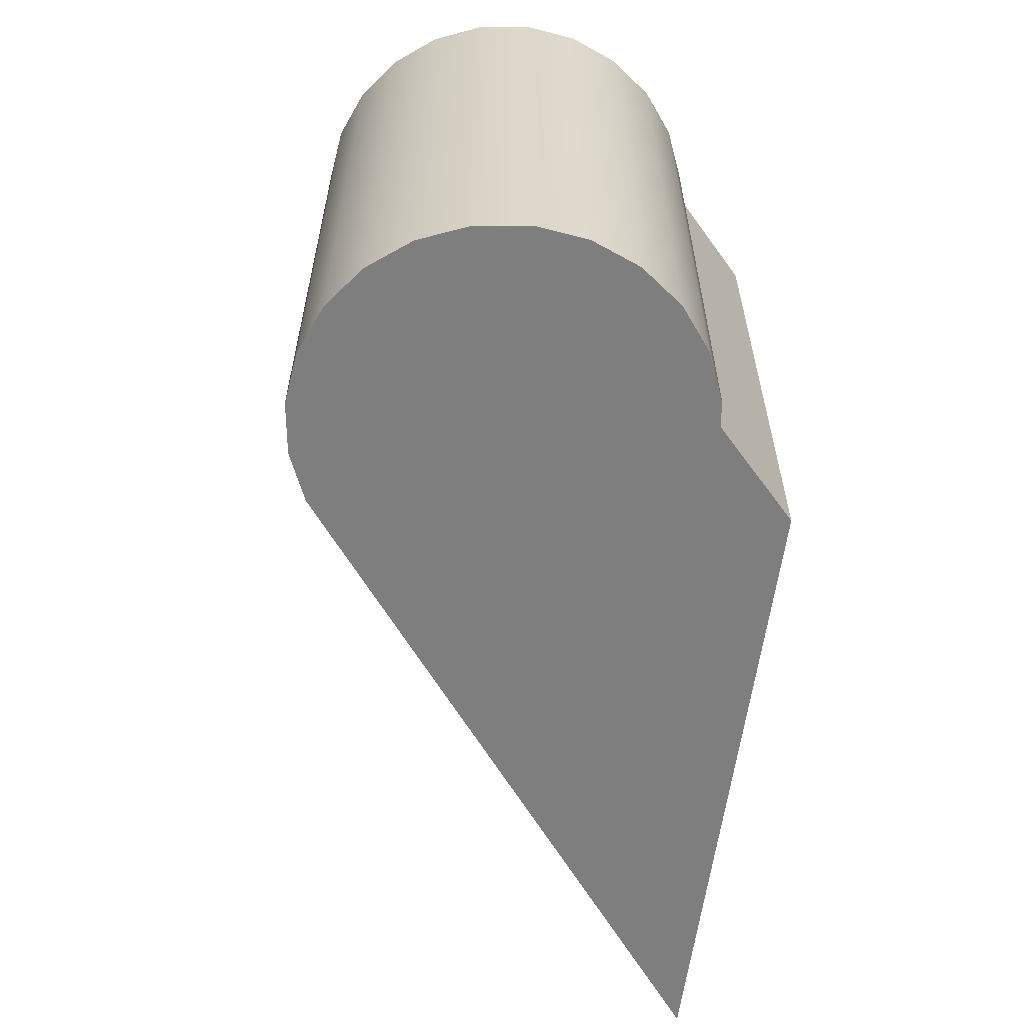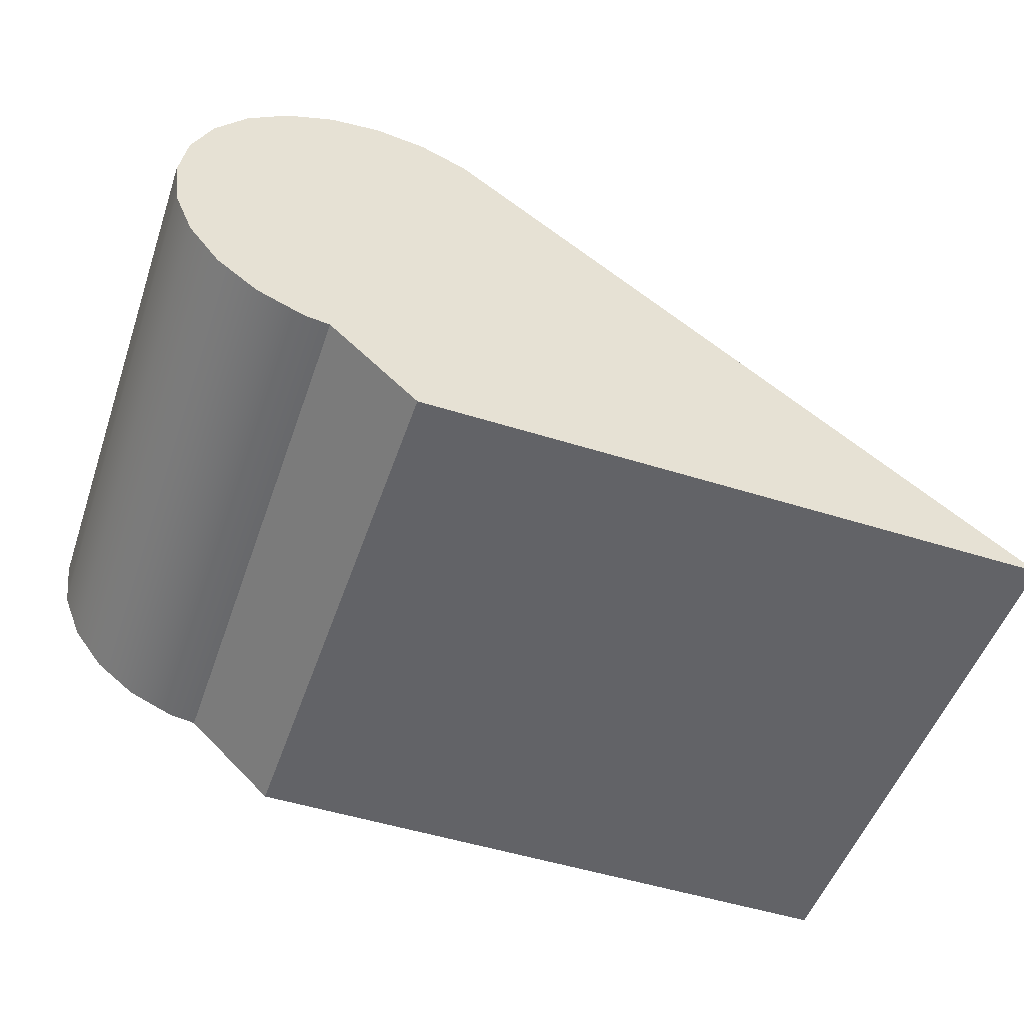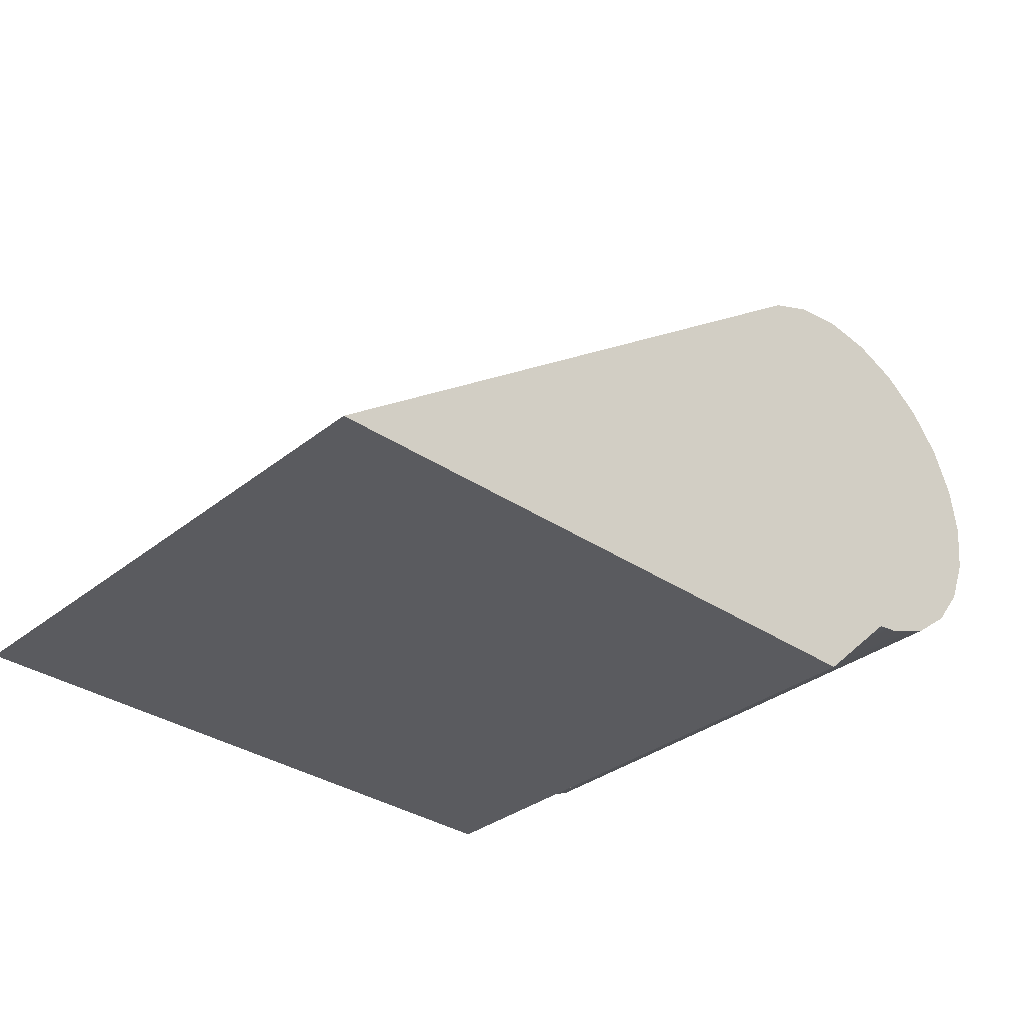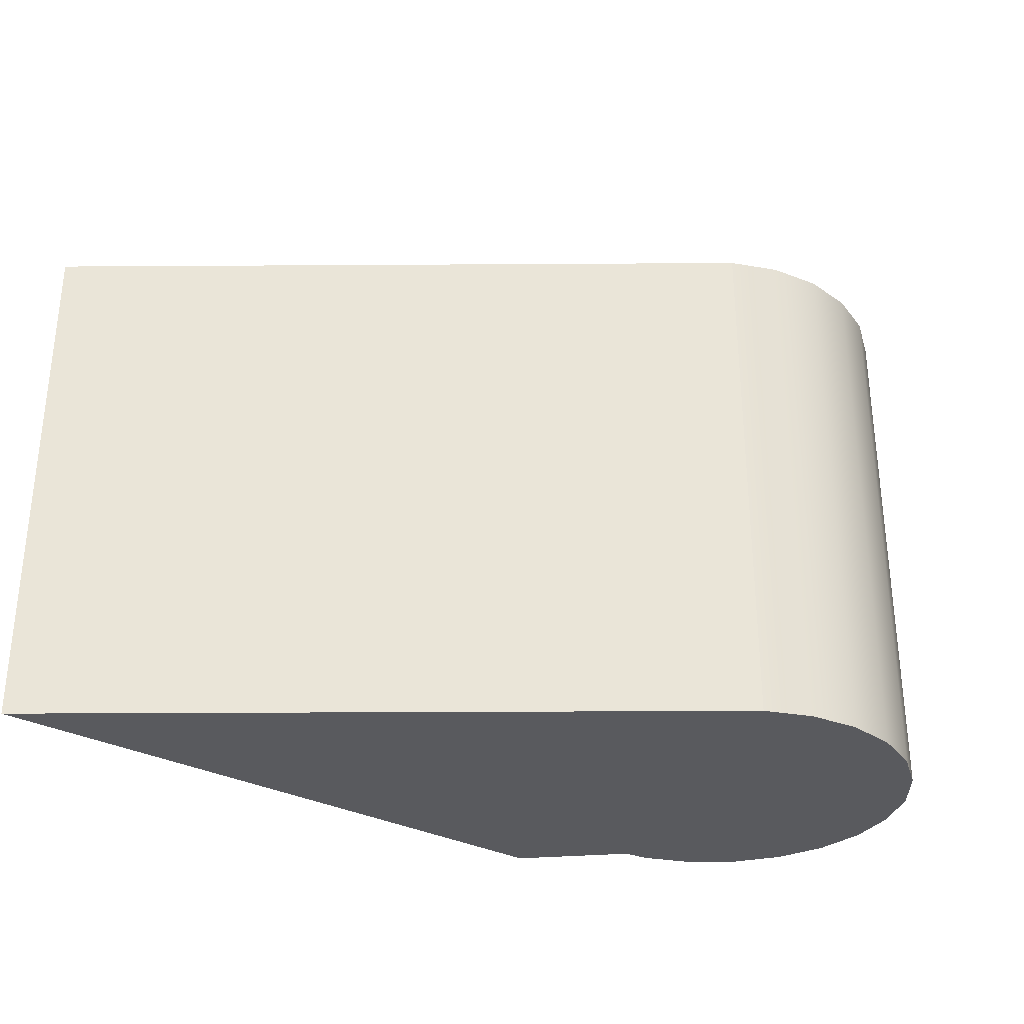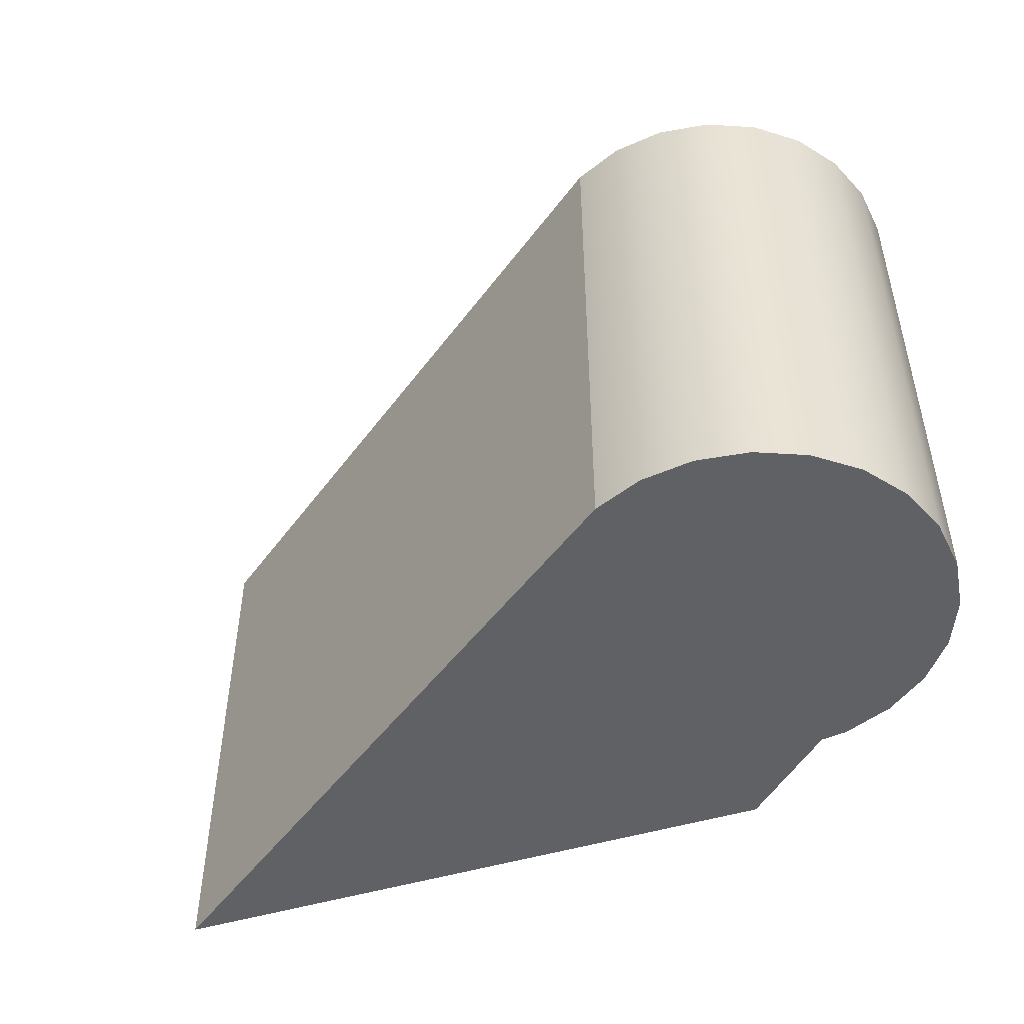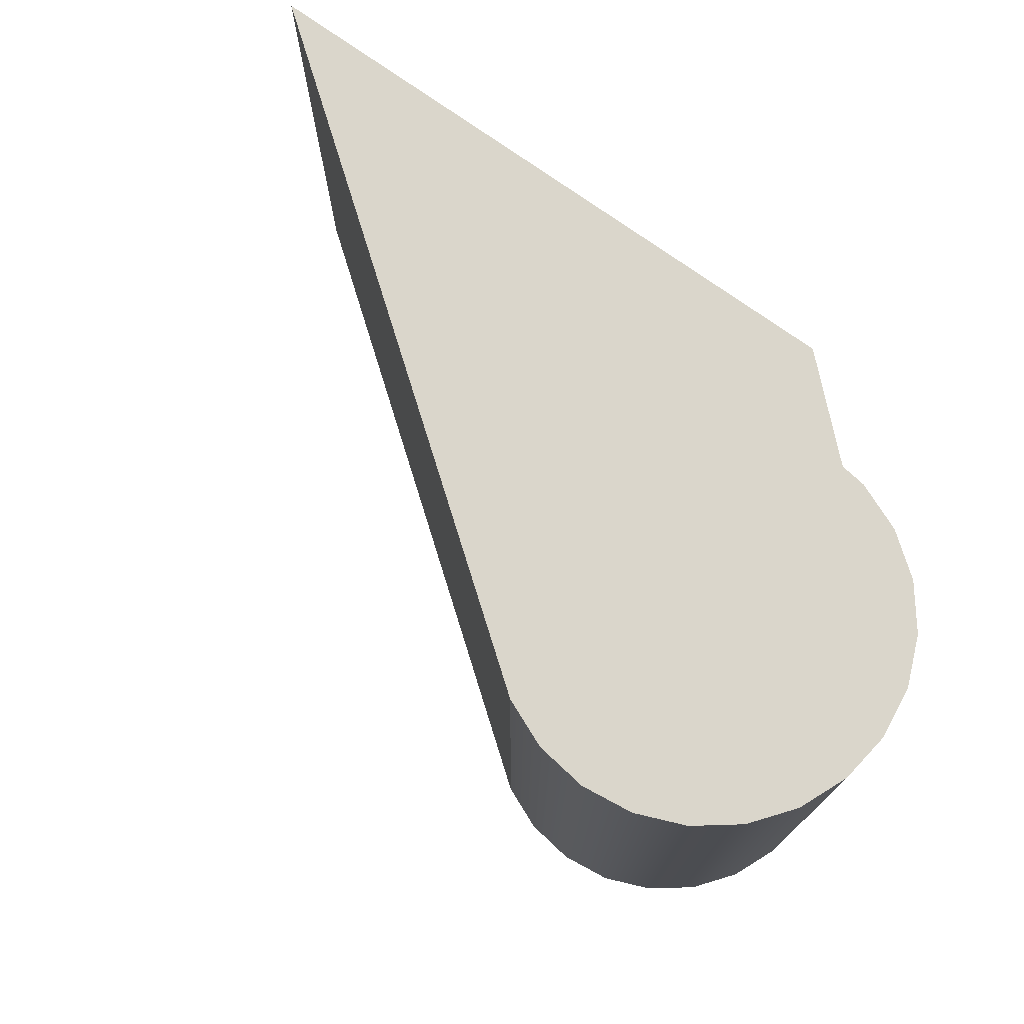
<metadata>
{"format":"obj","ext":"obj","renderer":"f3d","projection":"perspective","resolution":1024,"background":"white","views":[{"elev":-59.4,"azim":82.7,"up":"+Y"},{"elev":-51.0,"azim":161.1,"up":"+Z"},{"elev":-33.3,"azim":-42.8,"up":"+Z"},{"elev":-31.4,"azim":-36.4,"up":"+Y"},{"elev":-48.6,"azim":18.6,"up":"+Y"},{"elev":73.9,"azim":35.8,"up":"+Y"}]}
</metadata>
<code>
o group_10/ID163#ID163
v 0.2874 0.5671 0.3649
v 0.2913 0.5671 0.3166
v 0.2232 0.5671 0.3166
v 0.2926 0.5671 0.367
v 0.3008 0.5671 0.3255
v 0.2981 0.5671 0.3677
v 0.3036 0.5671 0.367
v 0.3036 0.5671 0.3258
v 0.3087 0.5671 0.3649
v 0.3087 0.5671 0.328
v 0.3131 0.5671 0.3615
v 0.3131 0.5671 0.3314
v 0.3165 0.5671 0.3571
v 0.3165 0.5671 0.3358
v 0.3187 0.5671 0.3519
v 0.3187 0.5671 0.3409
v 0.3194 0.5671 0.3464
v 0.3194 0.5671 0.3464
v 0.3187 0.5671 0.3519
v 0.3187 0.5671 0.3409
v 0.3165 0.5671 0.3358
v 0.3165 0.5671 0.3571
v 0.3131 0.5671 0.3314
v 0.3131 0.5671 0.3615
v 0.3087 0.5671 0.328
v 0.3087 0.5671 0.3649
v 0.3036 0.5671 0.3258
v 0.3036 0.5671 0.367
v 0.3008 0.5671 0.3255
v 0.2981 0.5671 0.3677
v 0.2926 0.5671 0.367
v 0.2913 0.5671 0.3166
v 0.2874 0.5671 0.3649
v 0.2232 0.5671 0.3166
v 0.3008 0.5671 0.3255
v 0.3036 0.5075 0.3258
v 0.3008 0.5075 0.3255
v 0.3036 0.5671 0.3258
v 0.3036 0.5671 0.3258
v 0.3008 0.5671 0.3255
v 0.3036 0.5075 0.3258
v 0.3008 0.5075 0.3255
v 0.2913 0.5671 0.3166
v 0.3008 0.5075 0.3255
v 0.2913 0.5075 0.3166
v 0.3008 0.5671 0.3255
v 0.3008 0.5671 0.3255
v 0.2913 0.5671 0.3166
v 0.3008 0.5075 0.3255
v 0.2913 0.5075 0.3166
v 0.2232 0.5671 0.3166
v 0.2913 0.5075 0.3166
v 0.2232 0.5075 0.3166
v 0.2913 0.5671 0.3166
v 0.2913 0.5671 0.3166
v 0.2232 0.5671 0.3166
v 0.2913 0.5075 0.3166
v 0.2232 0.5075 0.3166
v 0.2874 0.5671 0.3649
v 0.2232 0.5075 0.3166
v 0.2874 0.5075 0.3649
v 0.2232 0.5671 0.3166
v 0.2232 0.5671 0.3166
v 0.2874 0.5671 0.3649
v 0.2232 0.5075 0.3166
v 0.2874 0.5075 0.3649
v 0.2926 0.5671 0.367
v 0.2874 0.5075 0.3649
v 0.2926 0.5075 0.367
v 0.2874 0.5671 0.3649
v 0.2874 0.5671 0.3649
v 0.2926 0.5671 0.367
v 0.2874 0.5075 0.3649
v 0.2926 0.5075 0.367
v 0.2981 0.5671 0.3677
v 0.2981 0.5075 0.3677
v 0.2981 0.5671 0.3677
v 0.2981 0.5075 0.3677
v 0.3036 0.5671 0.367
v 0.3036 0.5075 0.367
v 0.3036 0.5671 0.367
v 0.3036 0.5075 0.367
v 0.3087 0.5671 0.3649
v 0.3087 0.5075 0.3649
v 0.3087 0.5671 0.3649
v 0.3087 0.5075 0.3649
v 0.3131 0.5671 0.3615
v 0.3131 0.5075 0.3615
v 0.3131 0.5671 0.3615
v 0.3131 0.5075 0.3615
v 0.3165 0.5075 0.3571
v 0.3165 0.5671 0.3571
v 0.3165 0.5671 0.3571
v 0.3165 0.5075 0.3571
v 0.3187 0.5075 0.3519
v 0.3187 0.5671 0.3519
v 0.3187 0.5671 0.3519
v 0.3187 0.5075 0.3519
v 0.3194 0.5075 0.3464
v 0.3194 0.5671 0.3464
v 0.3194 0.5671 0.3464
v 0.3194 0.5075 0.3464
v 0.3187 0.5075 0.3409
v 0.3187 0.5671 0.3409
v 0.3187 0.5671 0.3409
v 0.3187 0.5075 0.3409
v 0.3165 0.5075 0.3358
v 0.3165 0.5671 0.3358
v 0.3165 0.5671 0.3358
v 0.3165 0.5075 0.3358
v 0.3131 0.5075 0.3314
v 0.3131 0.5671 0.3314
v 0.3131 0.5671 0.3314
v 0.3131 0.5075 0.3314
v 0.3087 0.5671 0.328
v 0.3087 0.5075 0.328
v 0.3087 0.5671 0.328
v 0.3087 0.5075 0.328
v 0.2913 0.5075 0.3166
v 0.2874 0.5075 0.3649
v 0.2232 0.5075 0.3166
v 0.2926 0.5075 0.367
v 0.3008 0.5075 0.3255
v 0.2981 0.5075 0.3677
v 0.3036 0.5075 0.367
v 0.3036 0.5075 0.3258
v 0.3087 0.5075 0.328
v 0.3087 0.5075 0.3649
v 0.3131 0.5075 0.3314
v 0.3131 0.5075 0.3615
v 0.3165 0.5075 0.3358
v 0.3165 0.5075 0.3571
v 0.3187 0.5075 0.3409
v 0.3187 0.5075 0.3519
v 0.3194 0.5075 0.3464
v 0.3194 0.5075 0.3464
v 0.3187 0.5075 0.3409
v 0.3187 0.5075 0.3519
v 0.3165 0.5075 0.3571
v 0.3165 0.5075 0.3358
v 0.3131 0.5075 0.3615
v 0.3131 0.5075 0.3314
v 0.3087 0.5075 0.3649
v 0.3087 0.5075 0.328
v 0.3036 0.5075 0.367
v 0.3036 0.5075 0.3258
v 0.3008 0.5075 0.3255
v 0.2981 0.5075 0.3677
v 0.2926 0.5075 0.367
v 0.2913 0.5075 0.3166
v 0.2874 0.5075 0.3649
v 0.2232 0.5075 0.3166
f 1 2 3
f 2 1 4
f 2 4 5
f 5 4 6
f 5 6 7
f 5 7 8
f 8 7 9
f 8 9 10
f 10 9 11
f 10 11 12
f 12 11 13
f 12 13 14
f 14 13 15
f 14 15 16
f 16 15 17
f 18 19 20
f 20 19 21
f 19 22 21
f 21 22 23
f 22 24 23
f 23 24 25
f 24 26 25
f 25 26 27
f 26 28 27
f 27 28 29
f 28 30 29
f 30 31 29
f 29 31 32
f 31 33 32
f 34 32 33
f 35 36 37
f 36 35 38
f 39 40 41
f 42 41 40
f 43 44 45
f 44 43 46
f 47 48 49
f 50 49 48
f 51 52 53
f 52 51 54
f 55 56 57
f 58 57 56
f 59 60 61
f 60 59 62
f 63 64 65
f 66 65 64
f 67 68 69
f 68 67 70
f 71 72 73
f 74 73 72
f 75 69 76
f 69 75 67
f 72 77 74
f 78 74 77
f 79 76 80
f 76 79 75
f 77 81 78
f 82 78 81
f 83 80 84
f 80 83 79
f 81 85 82
f 86 82 85
f 87 84 88
f 84 87 83
f 85 89 86
f 90 86 89
f 91 87 88
f 87 91 92
f 93 94 89
f 90 89 94
f 95 92 91
f 92 95 96
f 97 98 93
f 94 93 98
f 99 96 95
f 96 99 100
f 101 102 97
f 98 97 102
f 103 100 99
f 100 103 104
f 105 106 101
f 102 101 106
f 107 104 103
f 104 107 108
f 109 110 105
f 106 105 110
f 111 108 107
f 108 111 112
f 113 114 109
f 110 109 114
f 115 111 116
f 111 115 112
f 113 117 114
f 118 114 117
f 38 116 36
f 116 38 115
f 117 39 118
f 41 118 39
f 119 120 121
f 120 119 122
f 122 119 123
f 122 123 124
f 124 123 125
f 125 123 126
f 125 126 127
f 125 127 128
f 128 127 129
f 128 129 130
f 130 129 131
f 130 131 132
f 132 131 133
f 132 133 134
f 134 133 135
f 136 137 138
f 138 137 139
f 137 140 139
f 139 140 141
f 140 142 141
f 141 142 143
f 142 144 143
f 143 144 145
f 144 146 145
f 146 147 145
f 145 147 148
f 148 147 149
f 147 150 149
f 149 150 151
f 152 151 150

</code>
